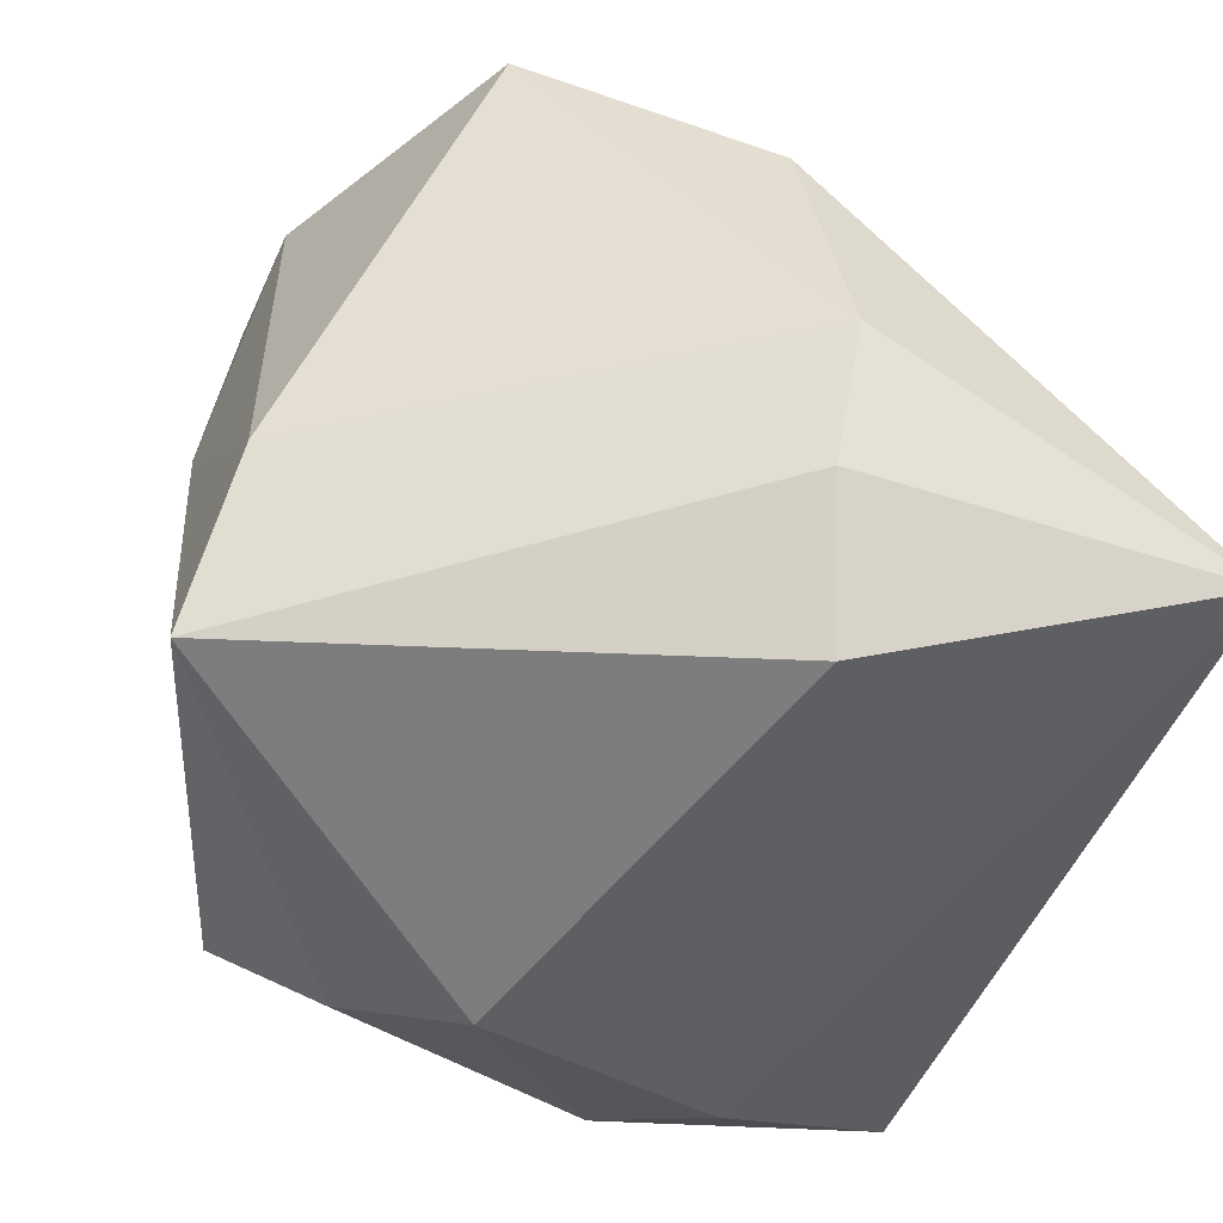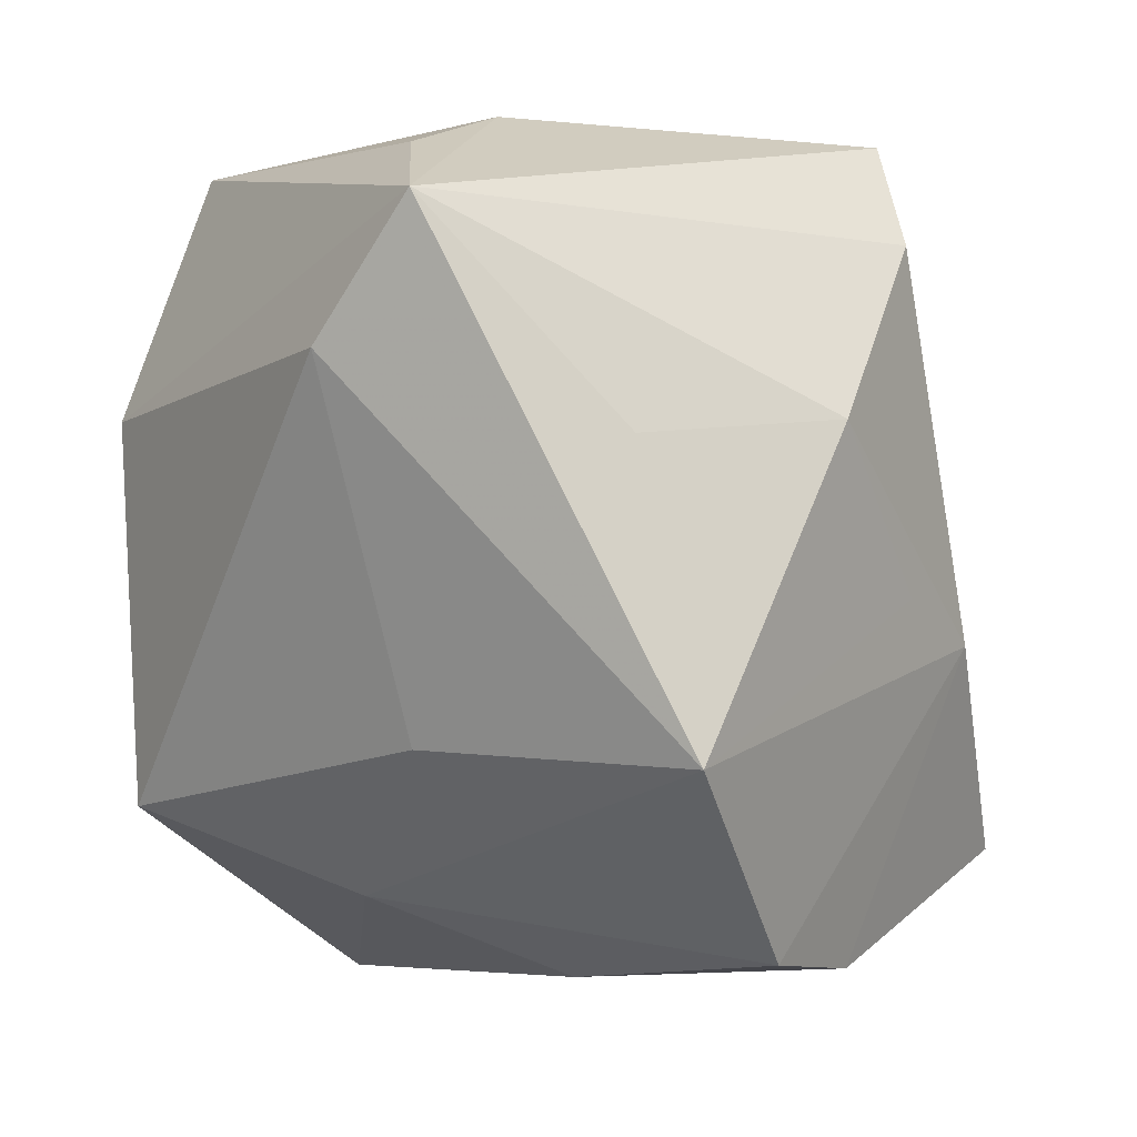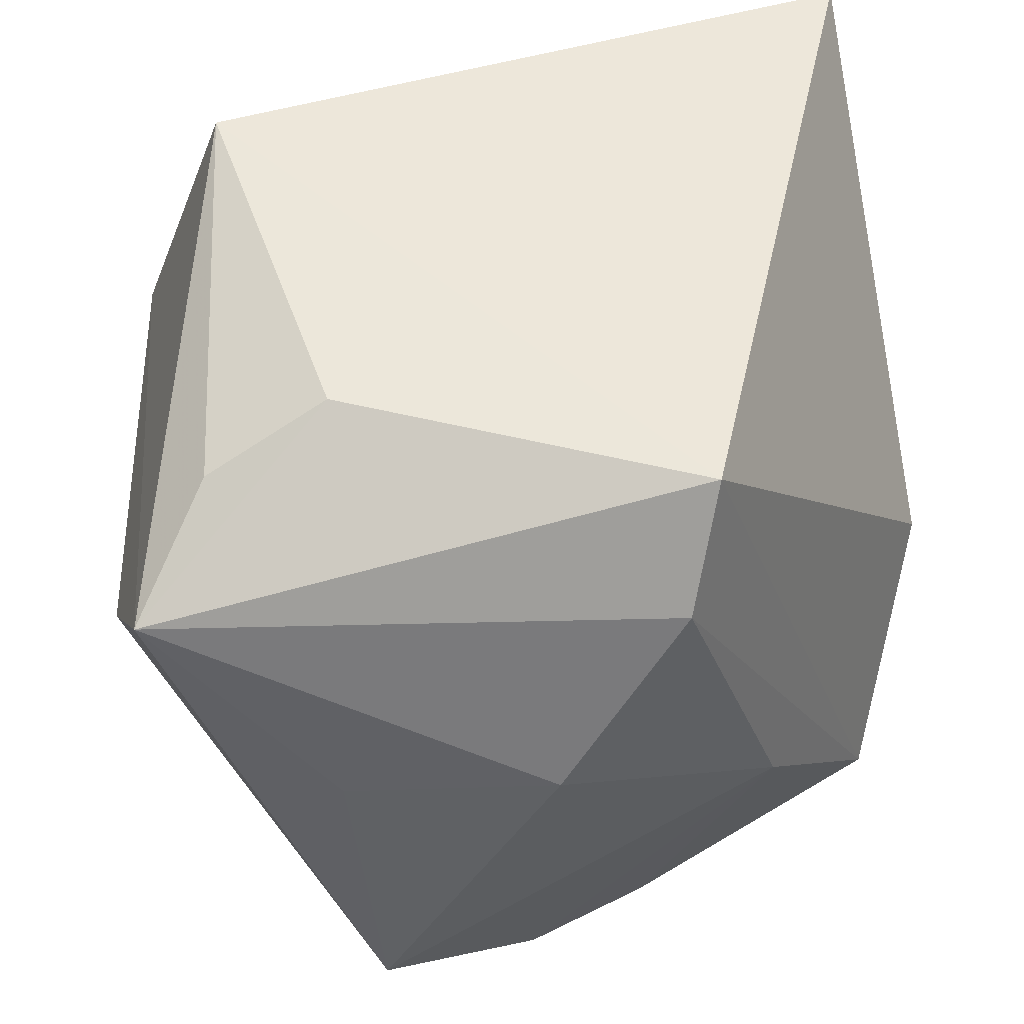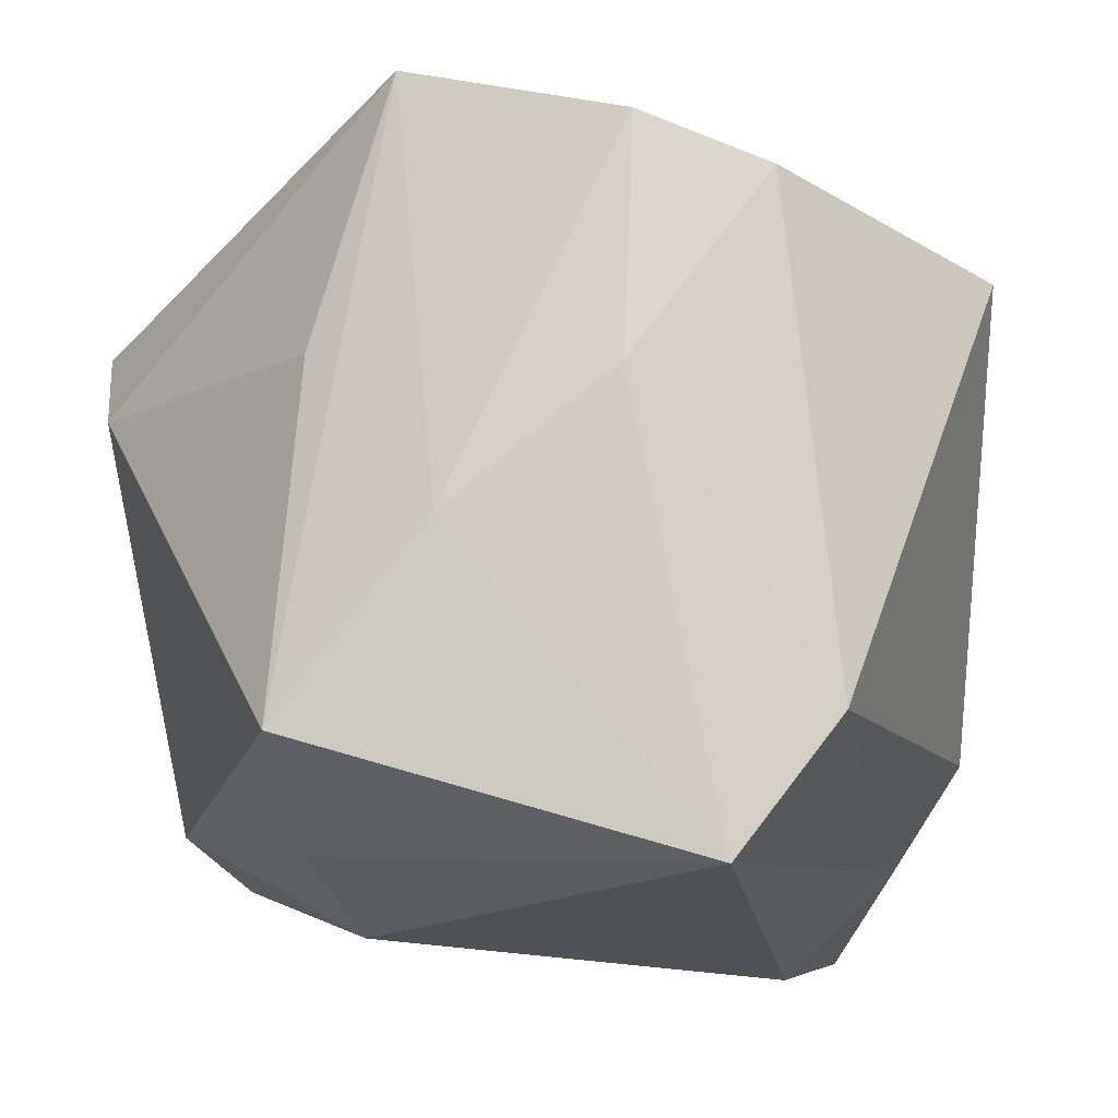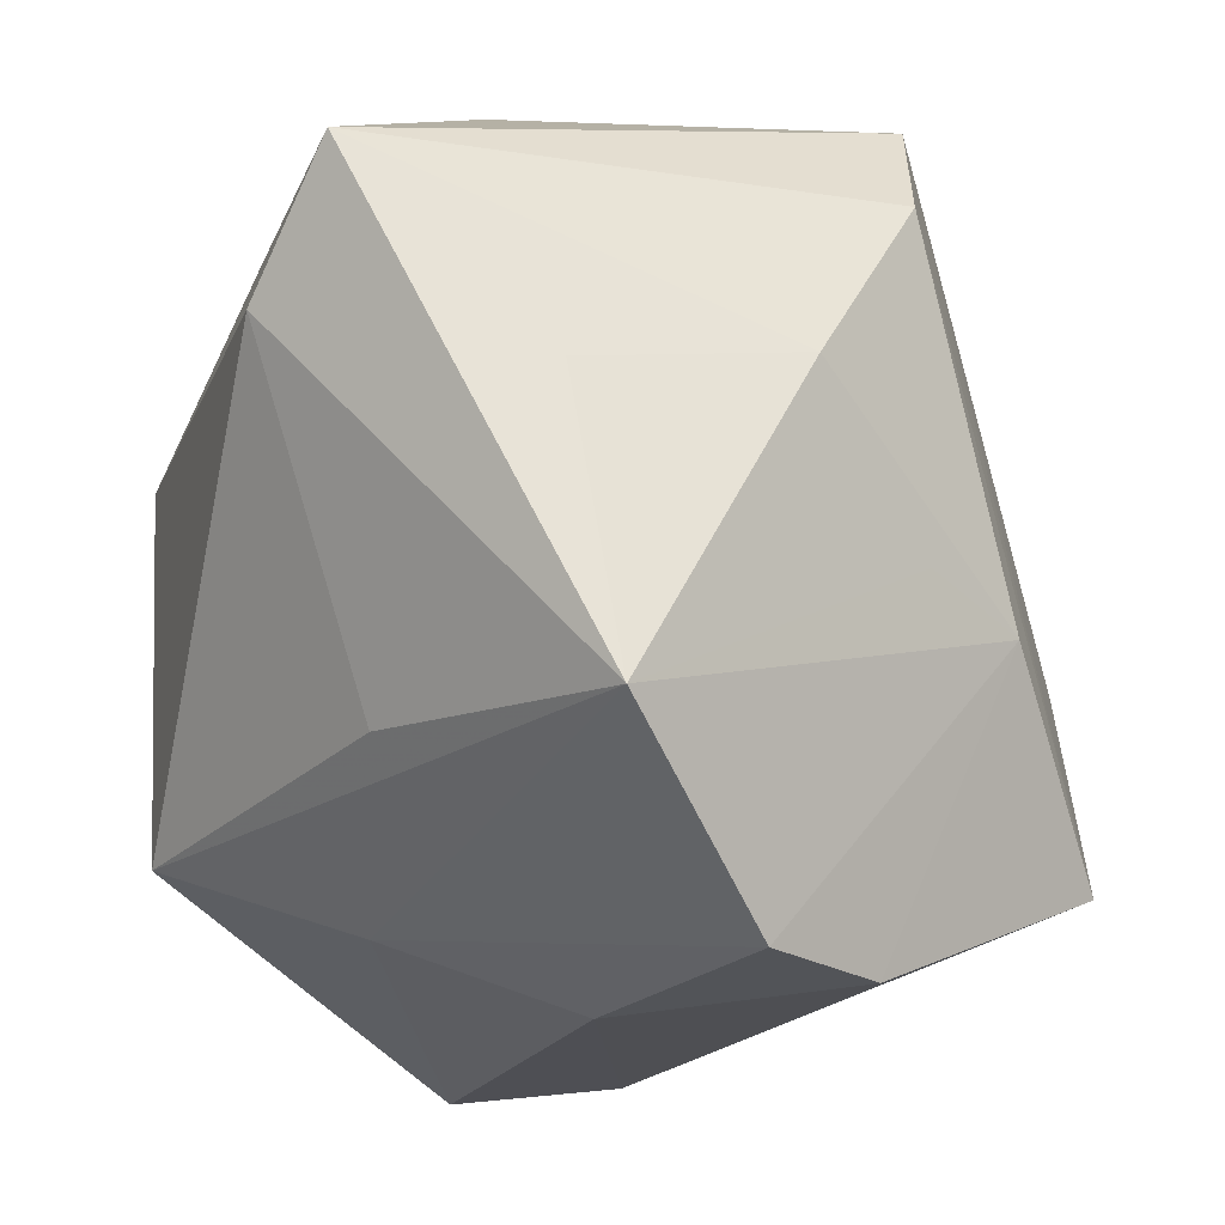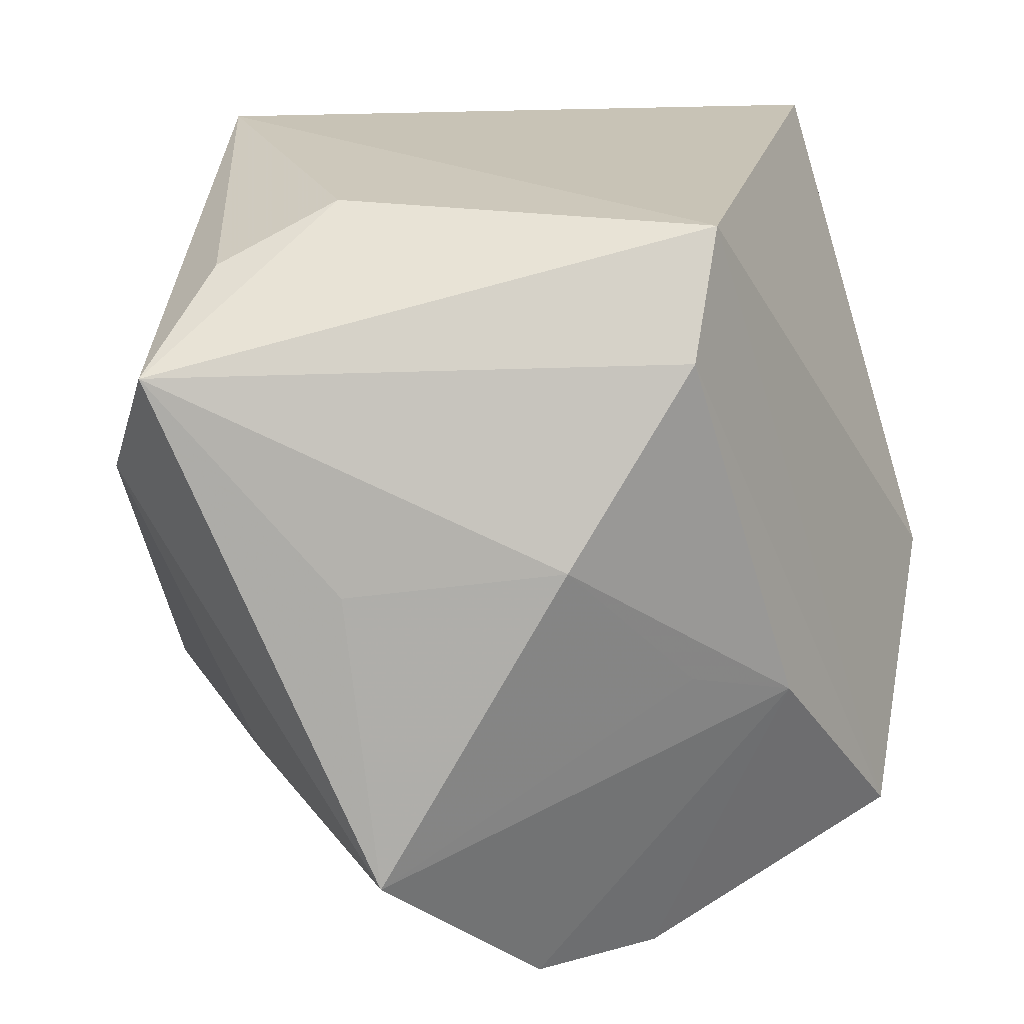
<metadata>
{"format":"obj","ext":"obj","renderer":"f3d","projection":"perspective","resolution":1024,"background":"white","views":[{"elev":-58.3,"azim":-115.8,"up":"+Y"},{"elev":-6.3,"azim":136.9,"up":"+Z"},{"elev":52.9,"azim":167.2,"up":"+Z"},{"elev":-14.6,"azim":162.9,"up":"+Y"},{"elev":-19.0,"azim":149.4,"up":"+Z"},{"elev":21.4,"azim":166.5,"up":"+Z"}]}
</metadata>
<code>
v 0.01805 0.02597 0.003436
v -0.006001 0.02114 -0.0291
v 0.01867 -0.0215 0.01509
v 0.01817 -0.01754 0.02694
v 0.02383 0.01166 0.02311
v 0.03148 0.01148 0.008921
v 0.0165 0.03002 -0.01688
v 0.01547 -0.002664 -0.02437
v -0.006701 0.02659 -0.004961
v -0.02566 -0.02027 -8.42e-06
v -0.01471 0.02454 -0.007529
v -0.009847 -0.01477 -0.02944
v 0.01448 -0.02685 -0.003667
v 0.003378 0.03004 0.005441
v 0.0149 0.009863 0.02675
v 0.0247 -0.01599 -0.01829
v 0.02024 -0.02269 -0.01109
v 0.004753 0.006443 -0.02978
v -0.02516 0.0177 -0.0211
v -0.006114 0.02701 0.0185
v 0.02477 -0.01871 0.00864
v -0.01835 -0.02795 0.003295
v -0.008973 0.02214 0.02658
v 0.02194 0.009887 -0.0152
v -0.03096 -0.01226 -0.0007089
v -0.03096 -0.02419 0.024
v -0.03096 0.00727 -0.00413
v 0.0302 0.0192 0.01776
v 0.003671 0.02404 -0.02864
v -0.001836 -0.02476 -0.02978
f 23 4 15
f 26 4 23
f 11 7 29
f 26 23 27
f 27 23 19
f 15 4 5
f 16 17 30
f 2 19 11
f 11 29 2
f 2 29 18
f 9 7 11
f 11 14 9
f 9 14 7
f 20 14 11
f 11 19 20
f 19 23 20
f 26 27 25
f 25 27 19
f 13 22 30
f 30 17 13
f 26 22 13
f 28 6 7
f 14 20 28
f 28 5 4
f 28 20 23
f 28 23 15
f 15 5 28
f 7 6 24
f 24 16 7
f 6 16 24
f 8 29 7
f 7 16 8
f 18 29 8
f 30 18 8
f 8 16 30
f 17 16 21
f 21 13 17
f 21 16 6
f 21 28 4
f 6 28 21
f 12 18 30
f 12 2 18
f 19 2 12
f 12 25 19
f 10 22 26
f 26 25 10
f 30 22 10
f 10 12 30
f 25 12 10
f 7 14 1
f 1 28 7
f 14 28 1
f 3 21 4
f 13 21 3
f 3 4 26
f 26 13 3

</code>
